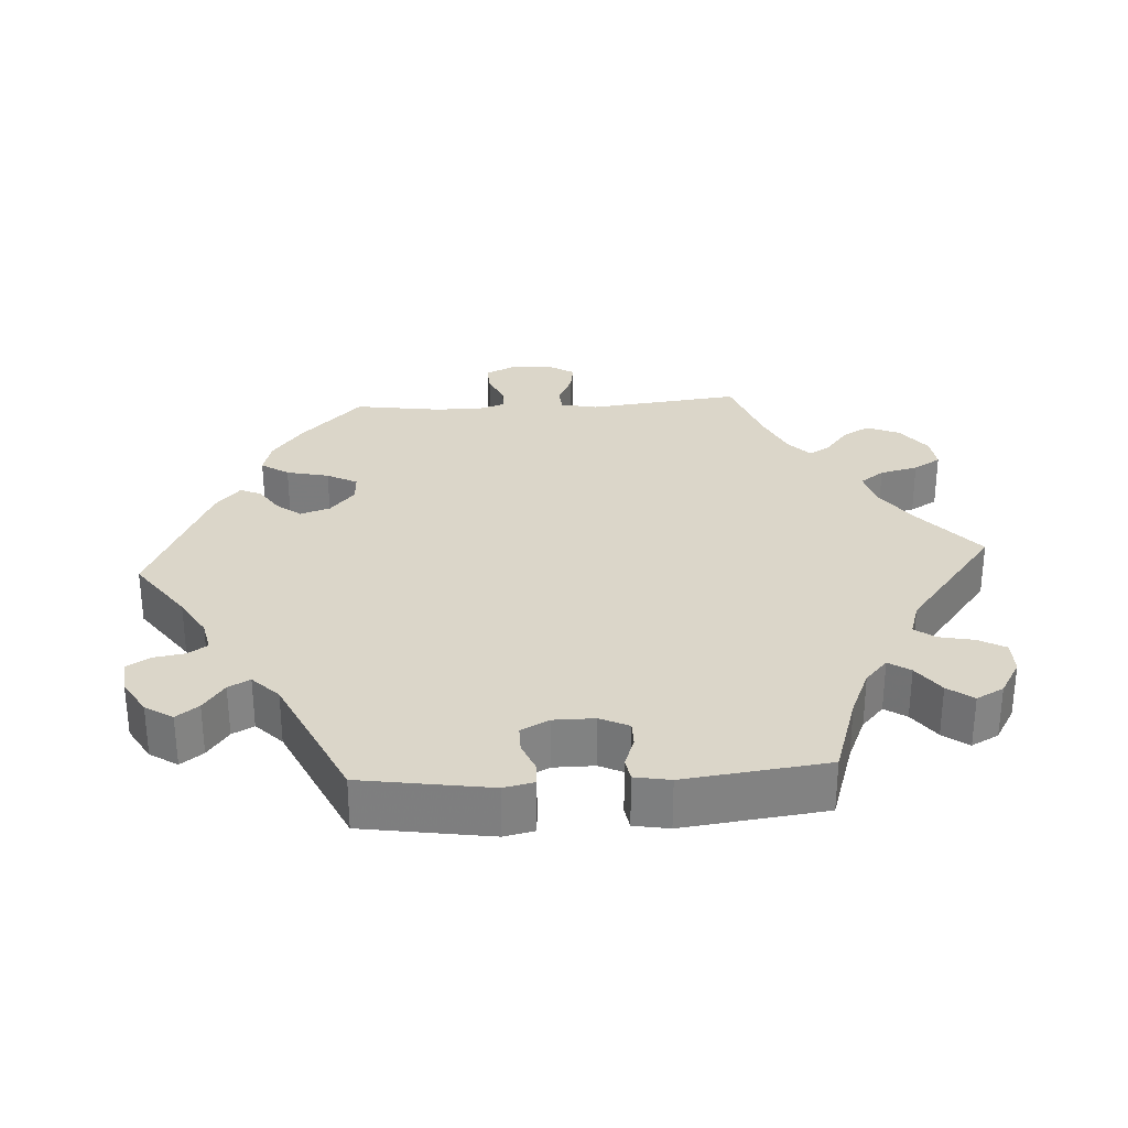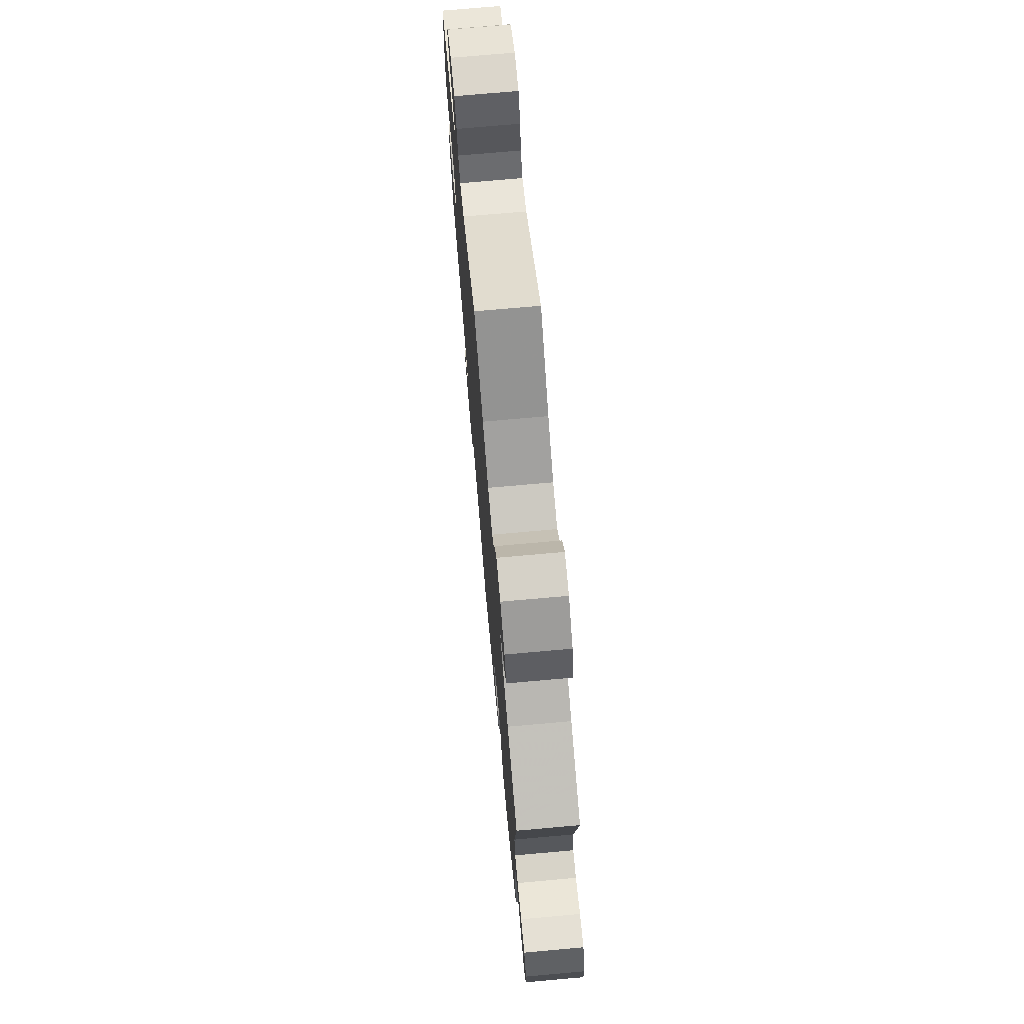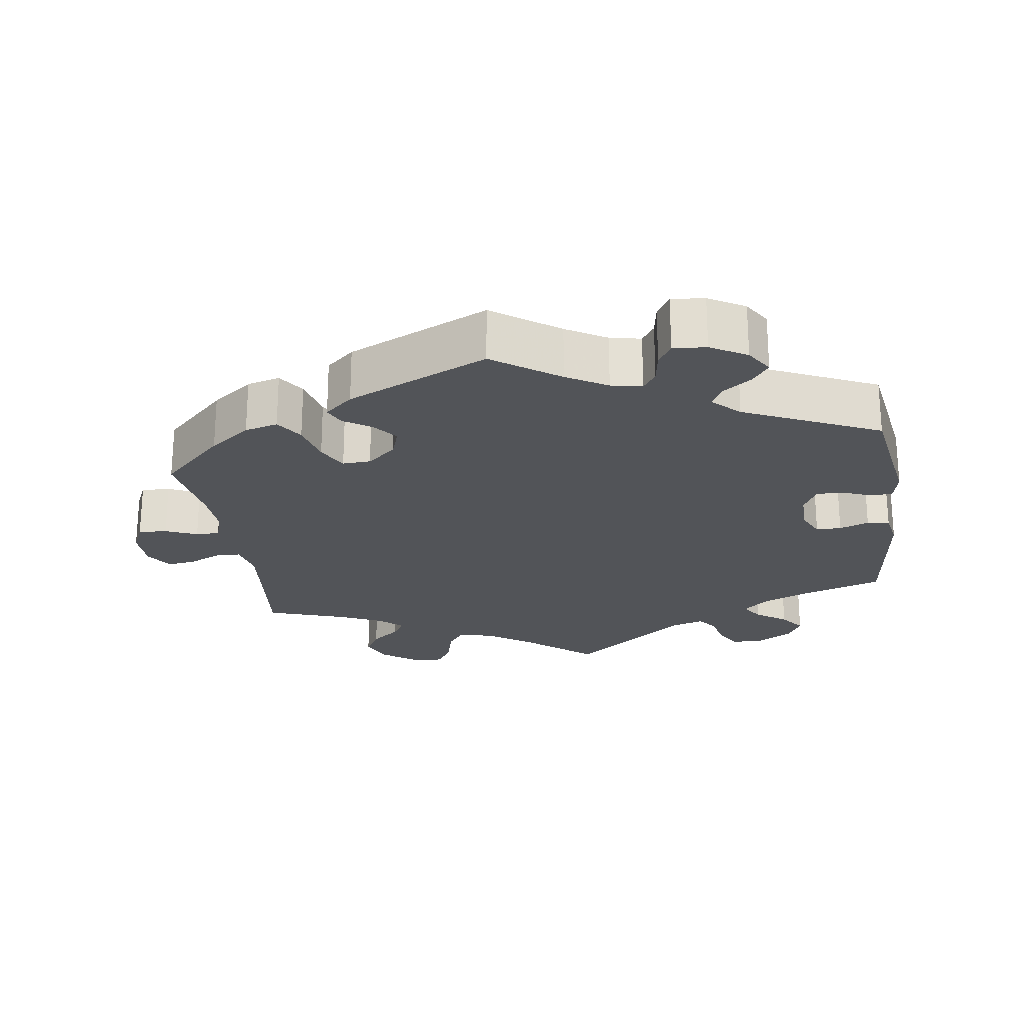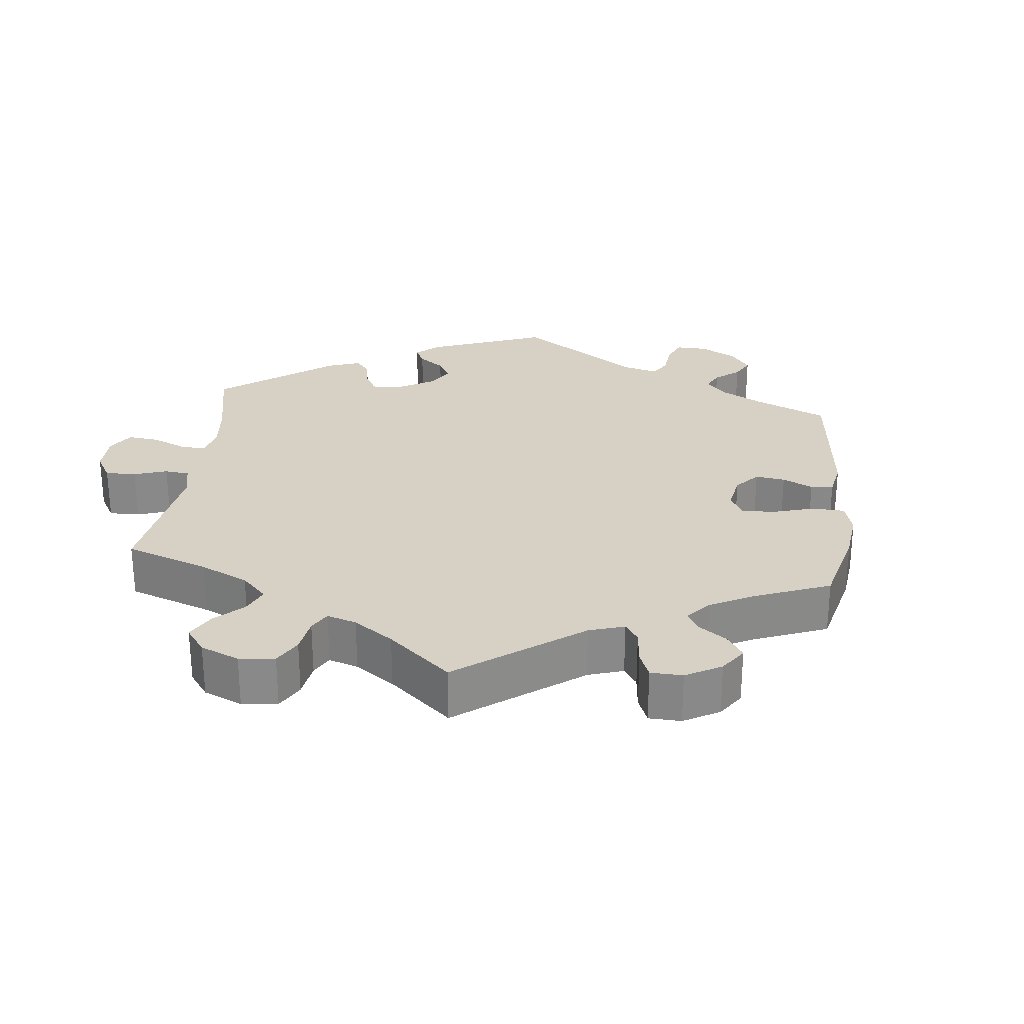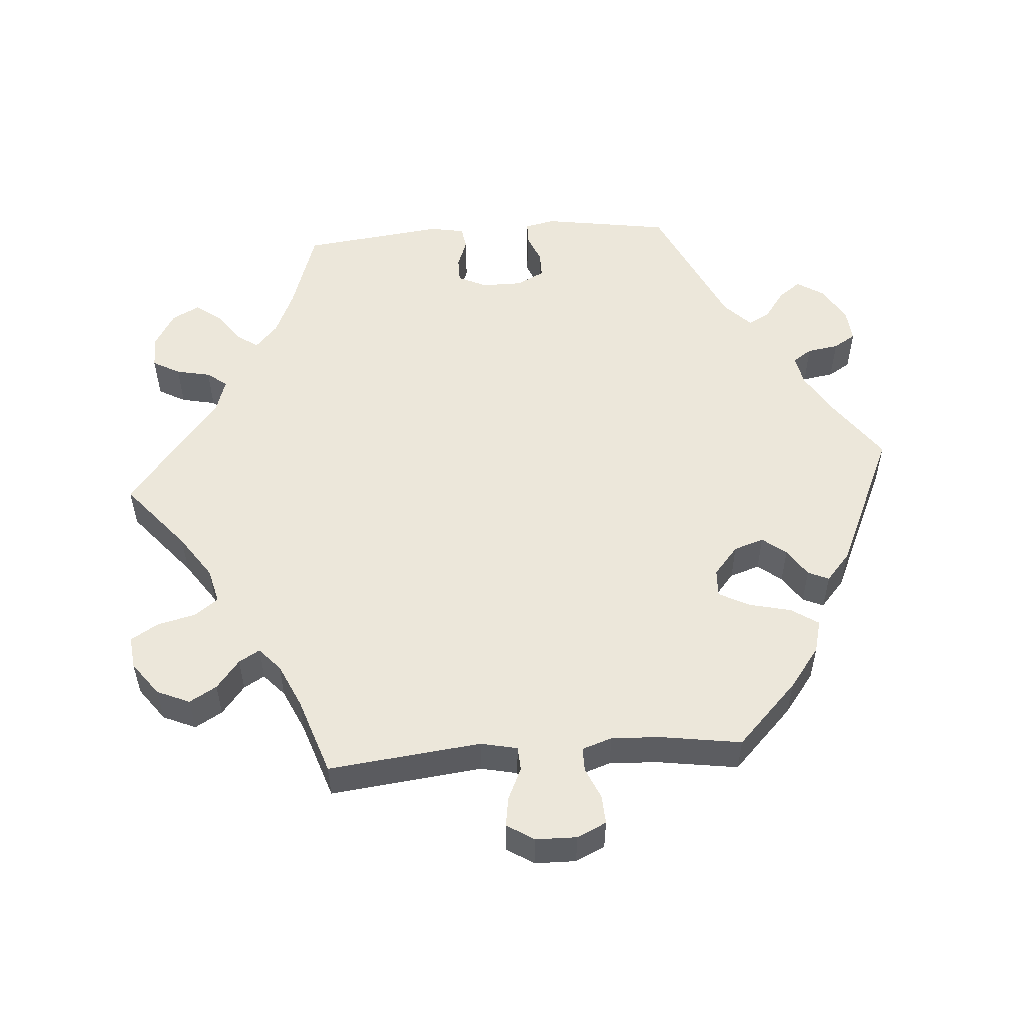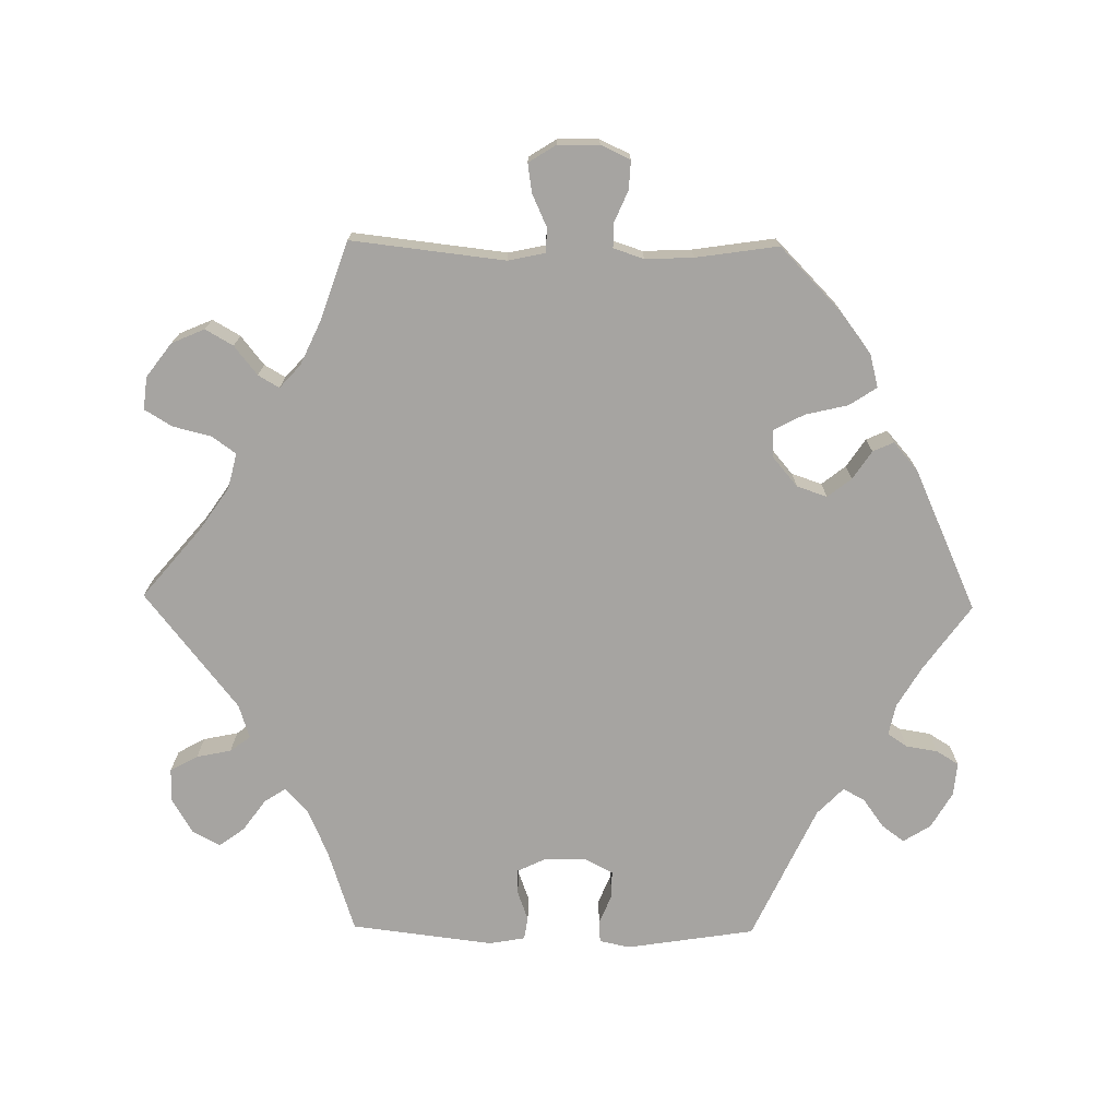
<metadata>
{"format":"obj","ext":"obj","renderer":"f3d","projection":"perspective","resolution":1024,"background":"white","views":[{"elev":29.7,"azim":-93.7,"up":"+Y"},{"elev":73.6,"azim":84.9,"up":"+Z"},{"elev":-23.0,"azim":-171.7,"up":"+Y"},{"elev":27.0,"azim":66.2,"up":"+Y"},{"elev":53.3,"azim":85.7,"up":"+Y"},{"elev":-73.5,"azim":89.1,"up":"+Y"}]}
</metadata>
<code>
v 0.095 0.07 0.498
v 0.156 0.07 0.456
v 0.205 0.07 0.444
v 0.229 0.07 0.477
v 0.242 0.07 0.53
v 0.265 0.07 0.568
v 0.31 0.07 0.563
v 0.357 0.07 0.528
v 0.377 0.07 0.482
v 0.355 0.07 0.444
v 0.315 0.07 0.412
v 0.298 0.07 0.383
v 0.33 0.07 0.354
v 0.391 0.07 0.326
v 0.5 0.07 0.289
v 0.476 0.07 0.076
v 0.487 0.07 0.025
v 0.52 0.07 0.023
v 0.566 0.07 0.044
v 0.606 0.07 0.05
v 0.63 0.07 0.012
v 0.631 0.07 -0.045
v 0.612 0.07 -0.086
v 0.572 0.07 -0.084
v 0.528 0.07 -0.065
v 0.495 0.07 -0.065
v 0.481 0.07 -0.107
v 0.484 0.07 -0.174
v 0.501 0.07 -0.288
v 0.414 0.07 -0.373
v 0.357 0.07 -0.416
v 0.311 0.07 -0.428
v 0.286 0.07 -0.39
v 0.272 0.07 -0.331
v 0.25 0.07 -0.289
v 0.211 0.07 -0.291
v 0.171 0.07 -0.325
v 0.157 0.07 -0.367
v 0.183 0.07 -0.4
v 0.222 0.07 -0.426
v 0.235 0.07 -0.455
v 0.196 0.07 -0.489
v 0 0.07 -0.578
v -0.091 0.07 -0.513
v -0.147 0.07 -0.48
v -0.19 0.07 -0.471
v -0.208 0.07 -0.498
v -0.215 0.07 -0.542
v -0.234 0.07 -0.573
v -0.28 0.07 -0.569
v -0.33 0.07 -0.54
v -0.354 0.07 -0.502
v -0.331 0.07 -0.471
v -0.291 0.07 -0.442
v -0.275 0.07 -0.412
v -0.312 0.07 -0.376
v -0.5 0.07 -0.289
v -0.528 0.07 -0.111
v -0.519 0.07 -0.069
v -0.489 0.07 -0.067
v -0.447 0.07 -0.084
v -0.41 0.07 -0.084
v -0.39 0.07 -0.045
v -0.39 0.07 0.012
v -0.409 0.07 0.052
v -0.444 0.07 0.052
v -0.485 0.07 0.037
v -0.516 0.07 0.042
v -0.525 0.07 0.091
v -0.501 0.07 0.289
v -0.385 0.07 0.327
v -0.321 0.07 0.355
v -0.287 0.07 0.386
v -0.307 0.07 0.416
v -0.35 0.07 0.447
v -0.376 0.07 0.482
v -0.356 0.07 0.52
v -0.307 0.07 0.549
v -0.261 0.07 0.549
v -0.24 0.07 0.511
v -0.23 0.07 0.463
v -0.209 0.07 0.435
v -0.162 0.07 0.45
v 0 0.07 0.578
v 0.095 0 0.498
v 0.156 0 0.456
v 0.205 0 0.444
v 0.229 0 0.477
v 0.242 0 0.53
v 0.265 0 0.568
v 0.31 0 0.563
v 0.357 0 0.528
v 0.377 0 0.482
v 0.355 0 0.444
v 0.315 0 0.412
v 0.298 0 0.383
v 0.33 0 0.354
v 0.391 0 0.326
v 0.5 0 0.289
v 0.476 0 0.076
v 0.487 0 0.025
v 0.52 0 0.023
v 0.566 0 0.044
v 0.606 0 0.05
v 0.63 0 0.012
v 0.631 0 -0.045
v 0.612 0 -0.086
v 0.572 0 -0.084
v 0.528 0 -0.065
v 0.495 0 -0.065
v 0.481 0 -0.107
v 0.484 0 -0.174
v 0.501 0 -0.288
v 0.414 0 -0.373
v 0.357 0 -0.416
v 0.311 0 -0.428
v 0.286 0 -0.39
v 0.272 0 -0.331
v 0.25 0 -0.289
v 0.211 0 -0.291
v 0.171 0 -0.325
v 0.157 0 -0.367
v 0.183 0 -0.4
v 0.222 0 -0.426
v 0.235 0 -0.455
v 0.196 0 -0.489
v 0 0 -0.578
v -0.091 0 -0.513
v -0.147 0 -0.48
v -0.19 0 -0.471
v -0.208 0 -0.498
v -0.215 0 -0.542
v -0.234 0 -0.573
v -0.28 0 -0.569
v -0.33 0 -0.54
v -0.354 0 -0.502
v -0.331 0 -0.471
v -0.291 0 -0.442
v -0.275 0 -0.412
v -0.312 0 -0.376
v -0.5 0 -0.289
v -0.528 0 -0.111
v -0.519 0 -0.069
v -0.489 0 -0.067
v -0.447 0 -0.084
v -0.41 0 -0.084
v -0.39 0 -0.045
v -0.39 0 0.012
v -0.409 0 0.052
v -0.444 0 0.052
v -0.485 0 0.037
v -0.516 0 0.042
v -0.525 0 0.091
v -0.501 0 0.289
v -0.385 0 0.327
v -0.321 0 0.355
v -0.287 0 0.386
v -0.307 0 0.416
v -0.35 0 0.447
v -0.376 0 0.482
v -0.356 0 0.52
v -0.307 0 0.549
v -0.261 0 0.549
v -0.24 0 0.511
v -0.23 0 0.463
v -0.209 0 0.435
v -0.162 0 0.45
v 0 0 0.578
f 83 84 1
f 82 83 1 2
f 78 79 80 81
f 78 81 82
f 77 78 82
f 74 75 76 77
f 73 74 77 82
f 72 73 82 2
f 68 69 70 71
f 66 67 68 71
f 65 66 71 72
f 64 65 72 2
f 58 59 60 61
f 56 57 58 61
f 55 56 61 62
f 51 52 53 54
f 51 54 55
f 50 51 55
f 47 48 49 50
f 46 47 50 55
f 45 46 55 62
f 41 42 43 44
f 39 40 41 44
f 38 39 44 45
f 37 38 45 62
f 31 32 33 34
f 31 34 35
f 28 29 30 31
f 27 28 31 35
f 26 27 35 36
f 22 23 24 25
f 22 25 26
f 21 22 26
f 18 19 20 21
f 17 18 21 26
f 16 17 26 36
f 14 15 16 36
f 8 9 10 11
f 8 11 12
f 7 8 12
f 4 5 6 7
f 3 4 7 12
f 63 64 2 3
f 13 14 36 37
f 13 37 62 63
f 3 12 13 63
f 85 168 167
f 86 85 167 166
f 165 164 163 162
f 166 165 162
f 166 162 161
f 161 160 159 158
f 166 161 158 157
f 86 166 157 156
f 155 154 153 152
f 155 152 151 150
f 156 155 150 149
f 86 156 149 148
f 145 144 143 142
f 145 142 141 140
f 146 145 140 139
f 138 137 136 135
f 139 138 135
f 139 135 134
f 134 133 132 131
f 139 134 131 130
f 146 139 130 129
f 128 127 126 125
f 128 125 124 123
f 129 128 123 122
f 146 129 122 121
f 118 117 116 115
f 119 118 115
f 115 114 113 112
f 119 115 112 111
f 120 119 111 110
f 109 108 107 106
f 110 109 106
f 110 106 105
f 105 104 103 102
f 110 105 102 101
f 120 110 101 100
f 120 100 99 98
f 95 94 93 92
f 96 95 92
f 96 92 91
f 91 90 89 88
f 96 91 88 87
f 87 86 148 147
f 121 120 98 97
f 147 146 121 97
f 147 97 96 87
f 1 85 86 2
f 2 86 87 3
f 3 87 88 4
f 4 88 89 5
f 5 89 90 6
f 6 90 91 7
f 7 91 92 8
f 8 92 93 9
f 9 93 94 10
f 10 94 95 11
f 11 95 96 12
f 12 96 97 13
f 13 97 98 14
f 14 98 99 15
f 15 99 100 16
f 16 100 101 17
f 17 101 102 18
f 18 102 103 19
f 19 103 104 20
f 20 104 105 21
f 21 105 106 22
f 22 106 107 23
f 23 107 108 24
f 24 108 109 25
f 25 109 110 26
f 26 110 111 27
f 27 111 112 28
f 28 112 113 29
f 29 113 114 30
f 30 114 115 31
f 31 115 116 32
f 32 116 117 33
f 33 117 118 34
f 34 118 119 35
f 35 119 120 36
f 36 120 121 37
f 37 121 122 38
f 38 122 123 39
f 39 123 124 40
f 40 124 125 41
f 41 125 126 42
f 42 126 127 43
f 43 127 128 44
f 44 128 129 45
f 45 129 130 46
f 46 130 131 47
f 47 131 132 48
f 48 132 133 49
f 49 133 134 50
f 50 134 135 51
f 51 135 136 52
f 52 136 137 53
f 53 137 138 54
f 54 138 139 55
f 55 139 140 56
f 56 140 141 57
f 57 141 142 58
f 58 142 143 59
f 59 143 144 60
f 60 144 145 61
f 61 145 146 62
f 62 146 147 63
f 63 147 148 64
f 64 148 149 65
f 65 149 150 66
f 66 150 151 67
f 67 151 152 68
f 68 152 153 69
f 69 153 154 70
f 70 154 155 71
f 71 155 156 72
f 72 156 157 73
f 73 157 158 74
f 74 158 159 75
f 75 159 160 76
f 76 160 161 77
f 77 161 162 78
f 78 162 163 79
f 79 163 164 80
f 80 164 165 81
f 81 165 166 82
f 82 166 167 83
f 83 167 168 84
f 84 168 85 1

</code>
